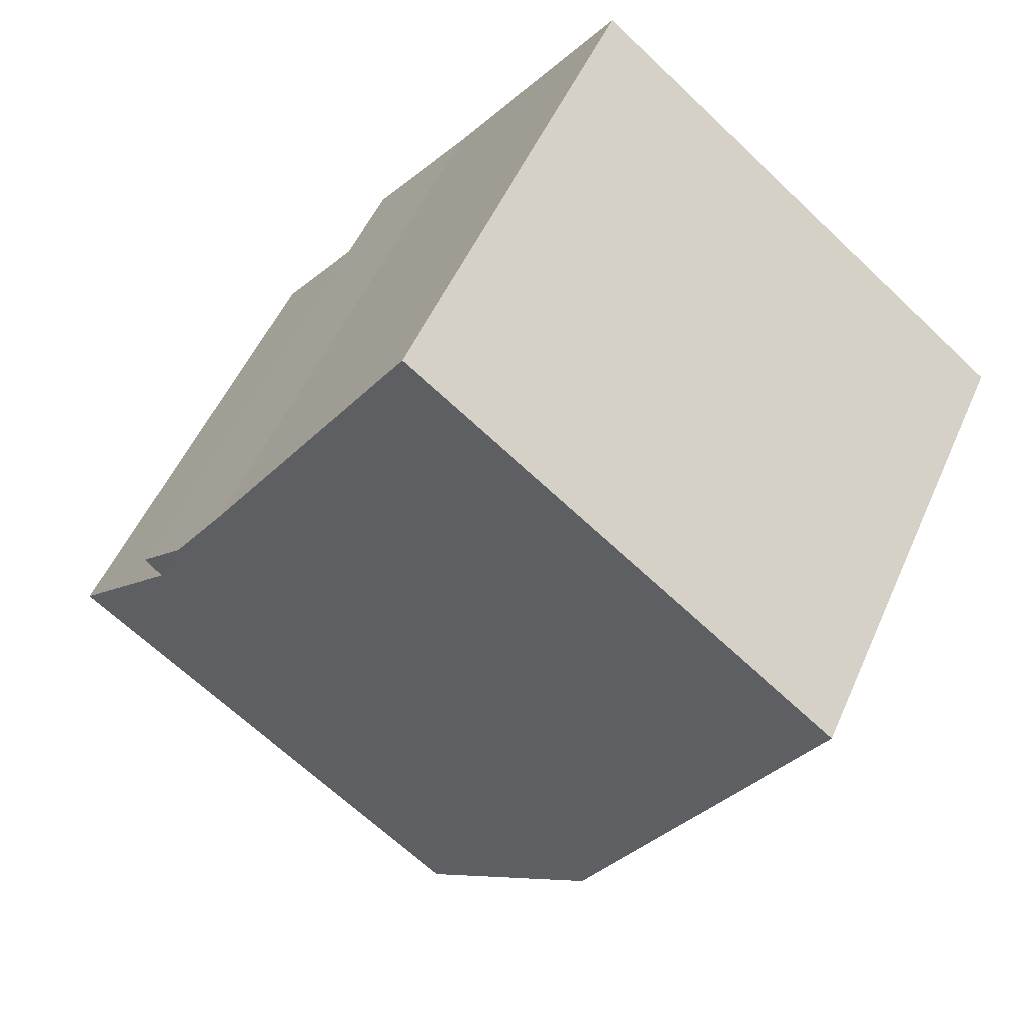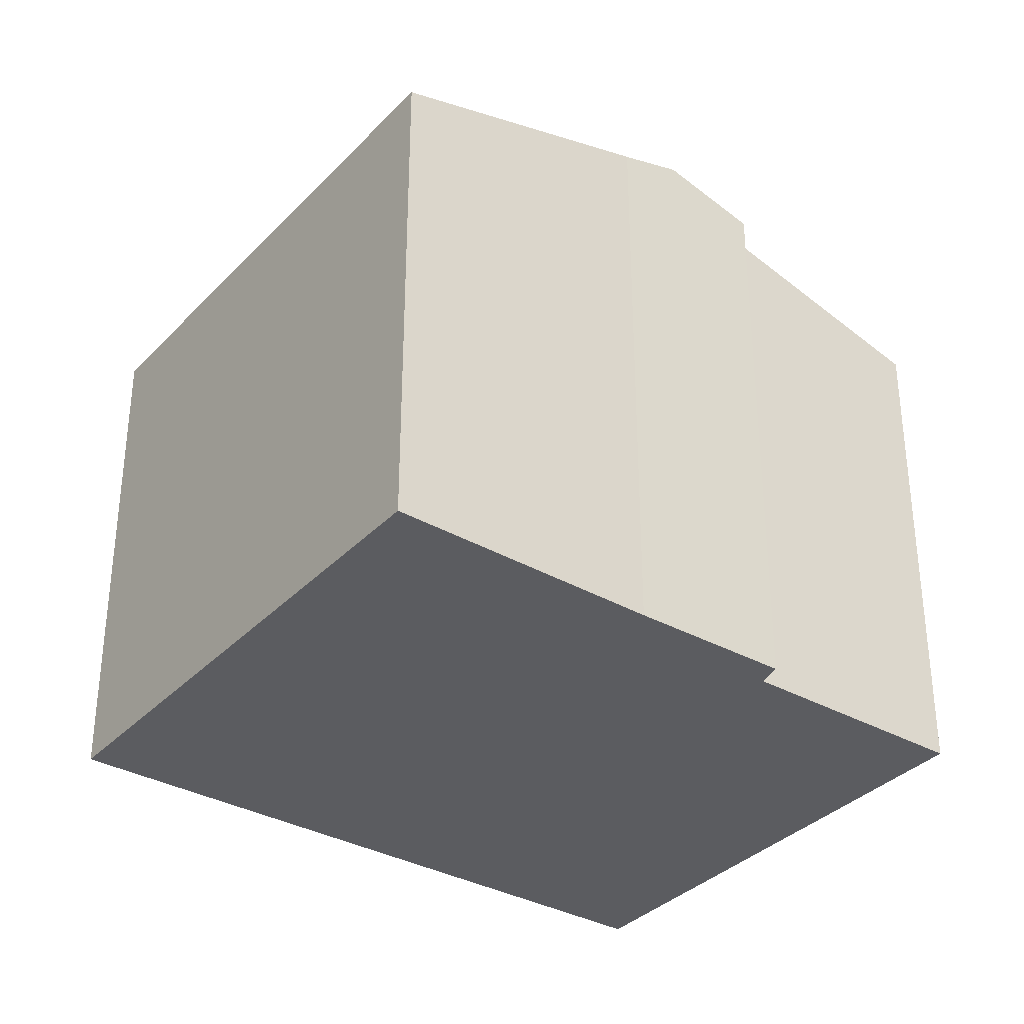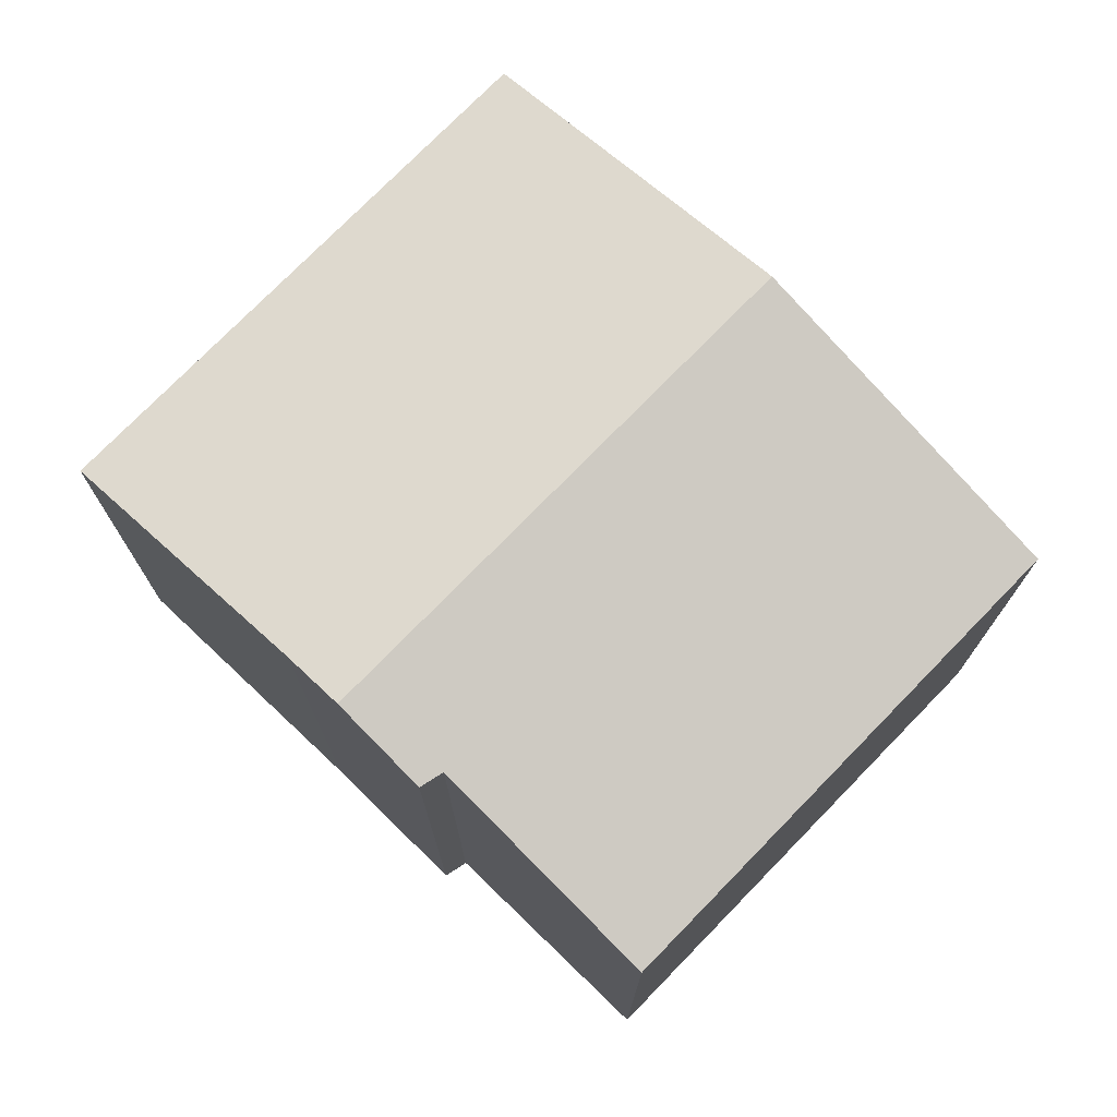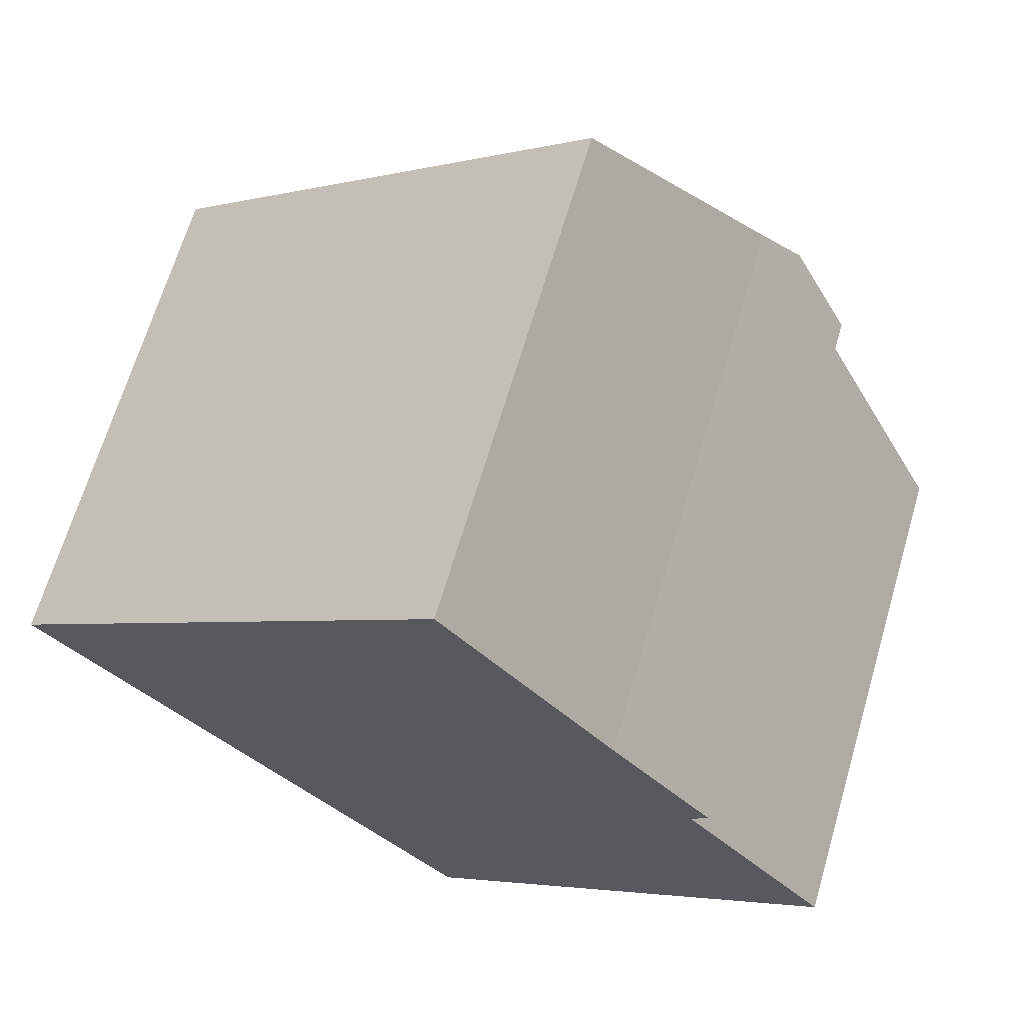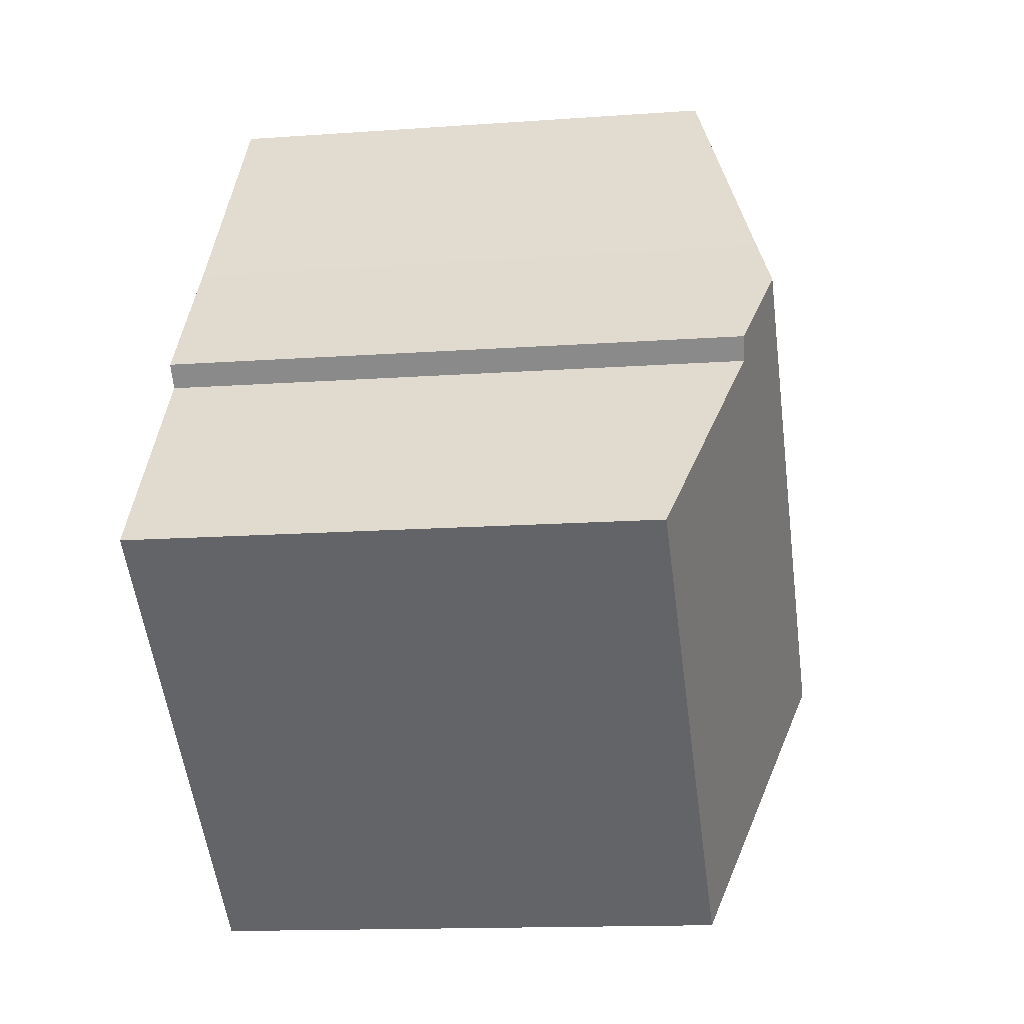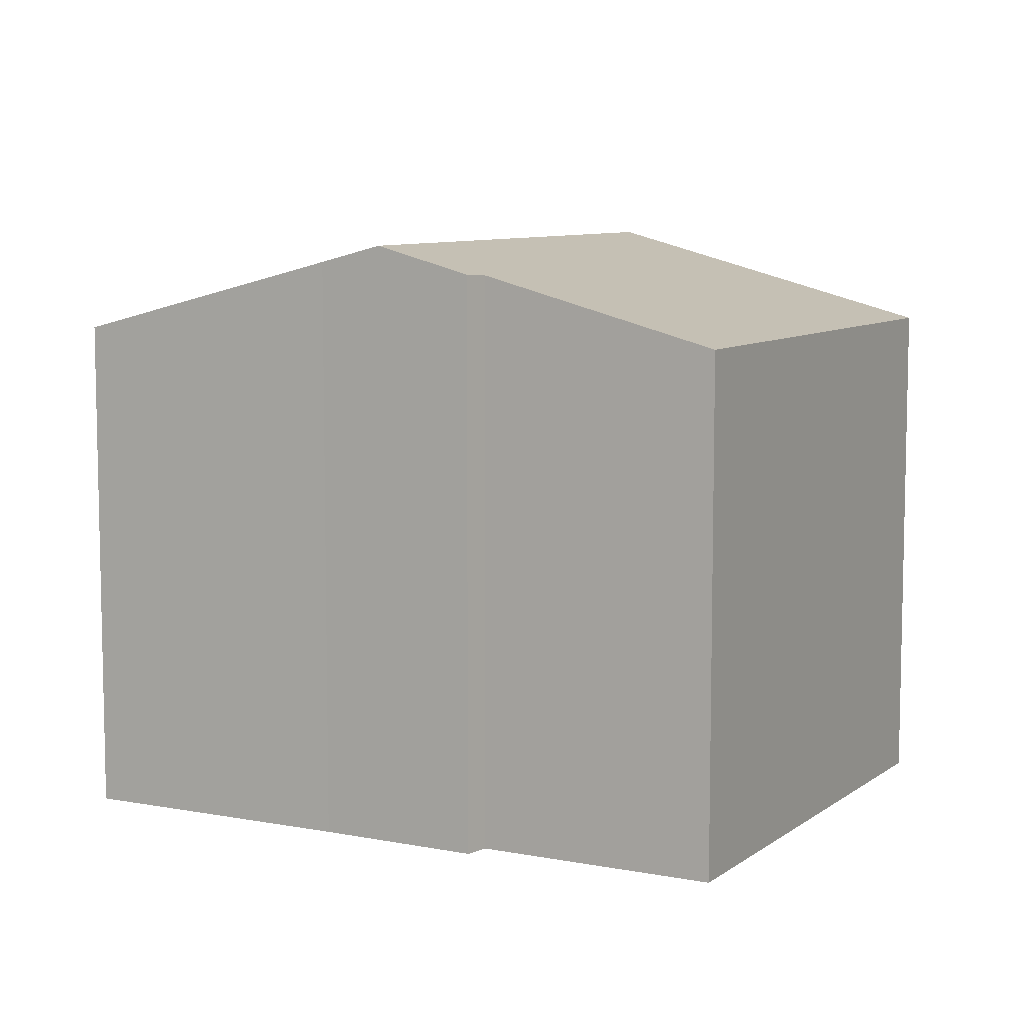
<metadata>
{"format":"obj","ext":"obj","renderer":"f3d","projection":"perspective","resolution":1024,"background":"white","views":[{"elev":51.2,"azim":-156.8,"up":"+Z"},{"elev":-34.6,"azim":15.2,"up":"+Y"},{"elev":75.4,"azim":96.1,"up":"+Y"},{"elev":66.9,"azim":16.4,"up":"+Z"},{"elev":-14.0,"azim":99.2,"up":"+Z"},{"elev":8.2,"azim":80.6,"up":"+Y"}]}
</metadata>
<code>
v  9.087 10.69 -11.48
v  14.71 12.02 -0.553
v  17.86 10.69 -4.594
v  13.75 12.59 1.507
v  4.546 12.59 -5.743
v  15.05 12.05 -0.137
v  9.298 10.69 7.326
v  0 10.69 6.545e-16
v  12.89 12.23 2.587
v  12.89 -1.584e-16 2.587
v  15.05 8.389e-18 -0.137
v  13.75 -9.228e-17 1.507
v  14.71 3.386e-17 -0.553
v  17.86 2.813e-16 -4.594
v  9.298 -4.486e-16 7.326
v  9.087 7.028e-16 -11.48
v  0 0 0
v  4.546 3.517e-16 -5.743
g defaultobject
f 1 2 3
f 2 1 4
f 4 1 5
f 4 6 2
f 7 5 8
f 5 7 9
f 5 9 4
f 9 6 4
f 6 9 10
f 6 10 11
f 11 10 12
f 13 3 2
f 3 13 14
f 7 10 9
f 10 7 15
f 11 2 6
f 2 11 13
f 3 16 1
f 16 3 14
f 16 5 1
f 5 16 8
f 8 16 17
f 17 16 18
f 17 7 8
f 7 17 15
f 14 18 16
f 18 14 13
f 18 13 11
f 18 11 12
f 18 12 17
f 17 12 10
f 17 10 15

</code>
